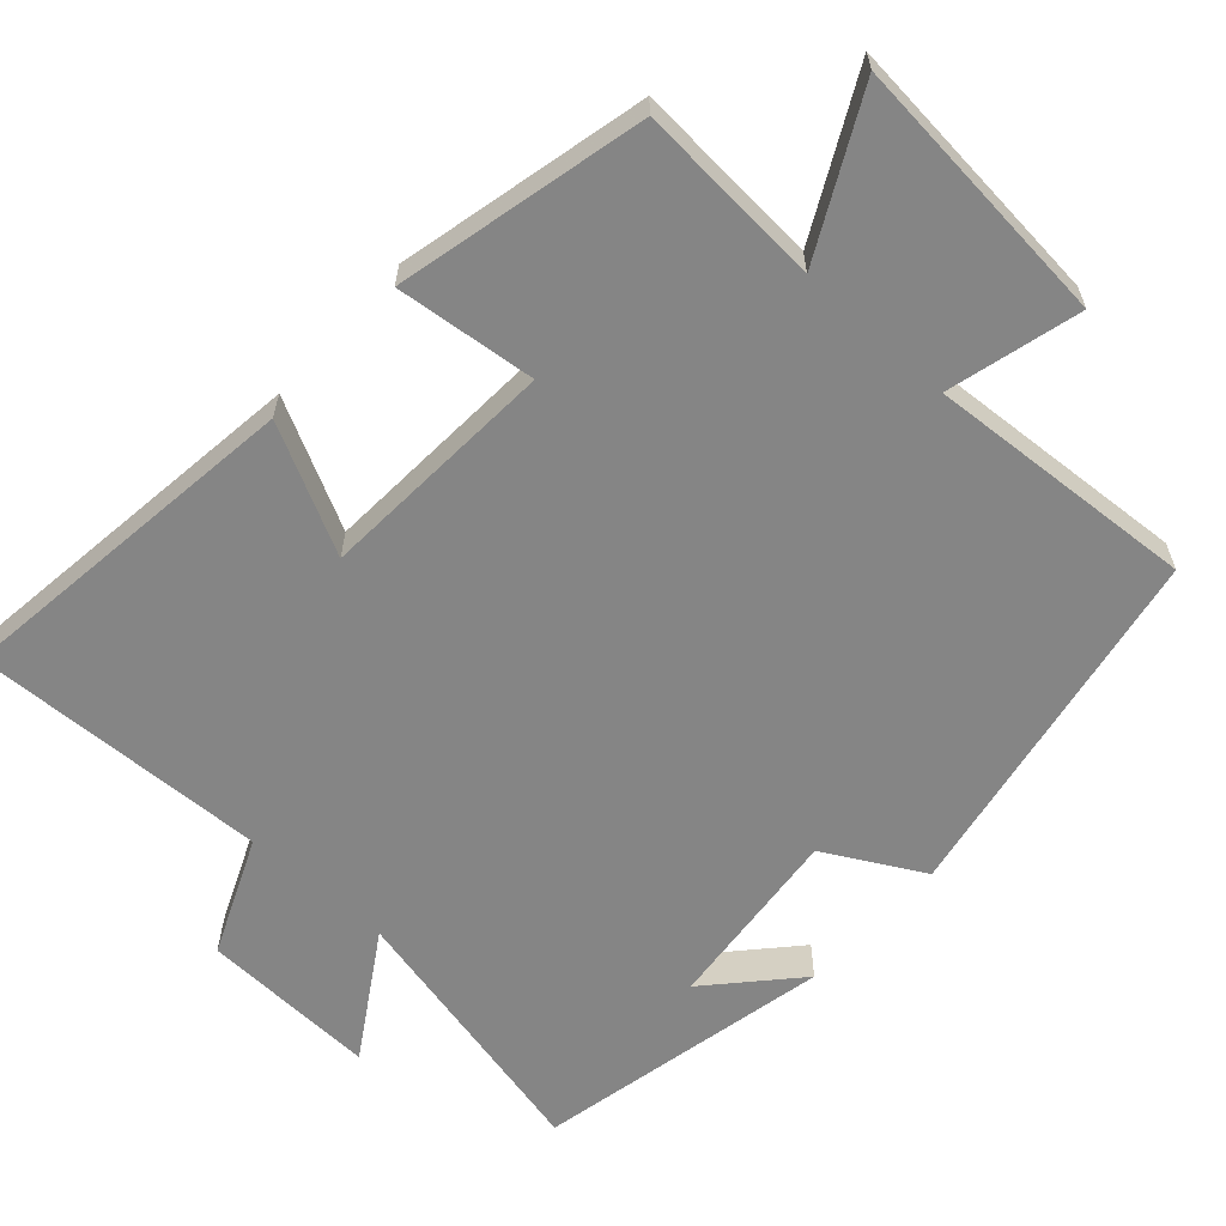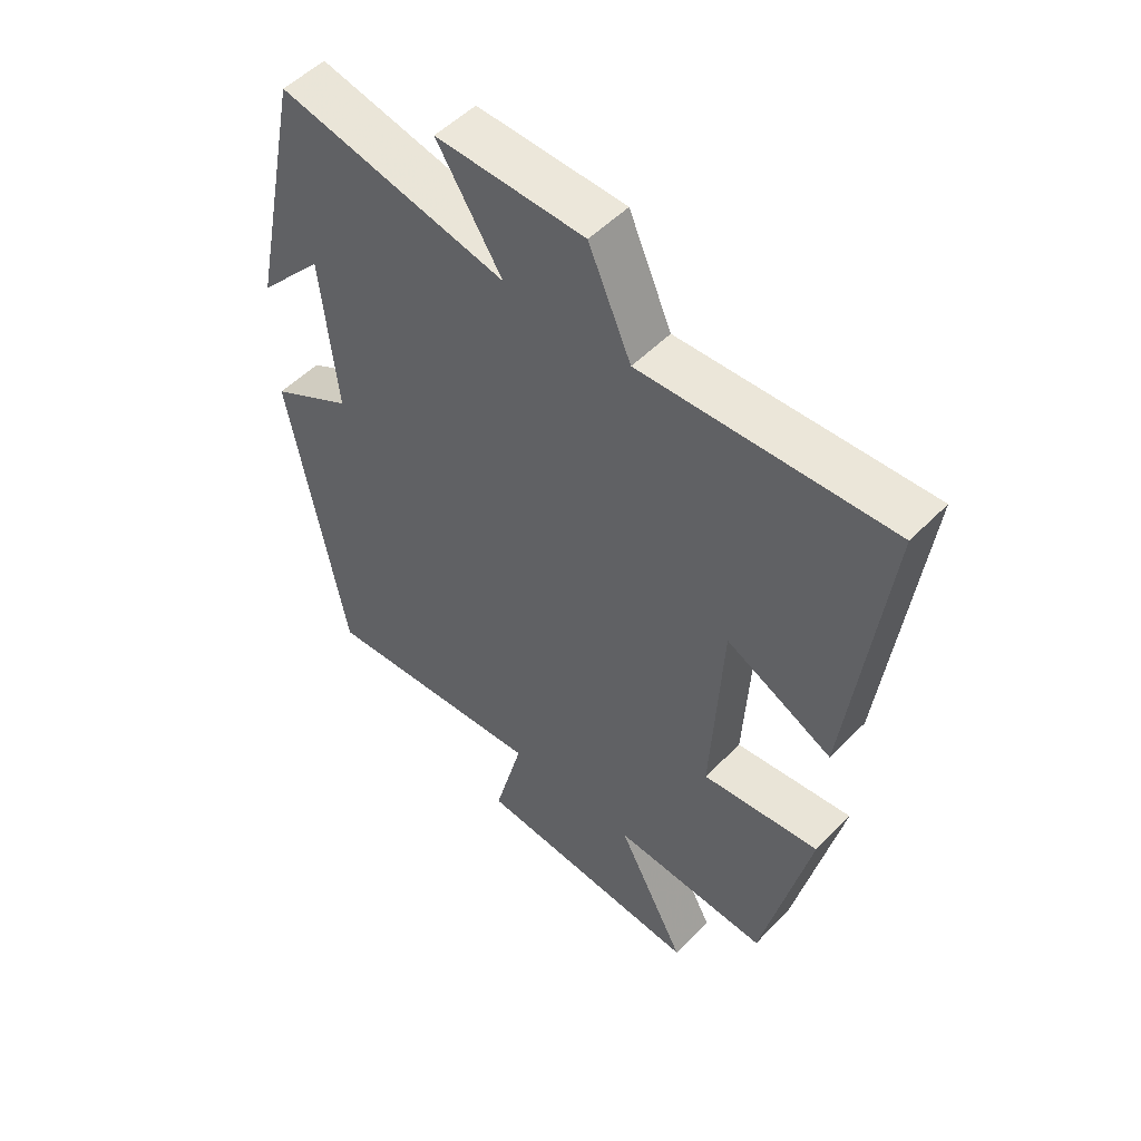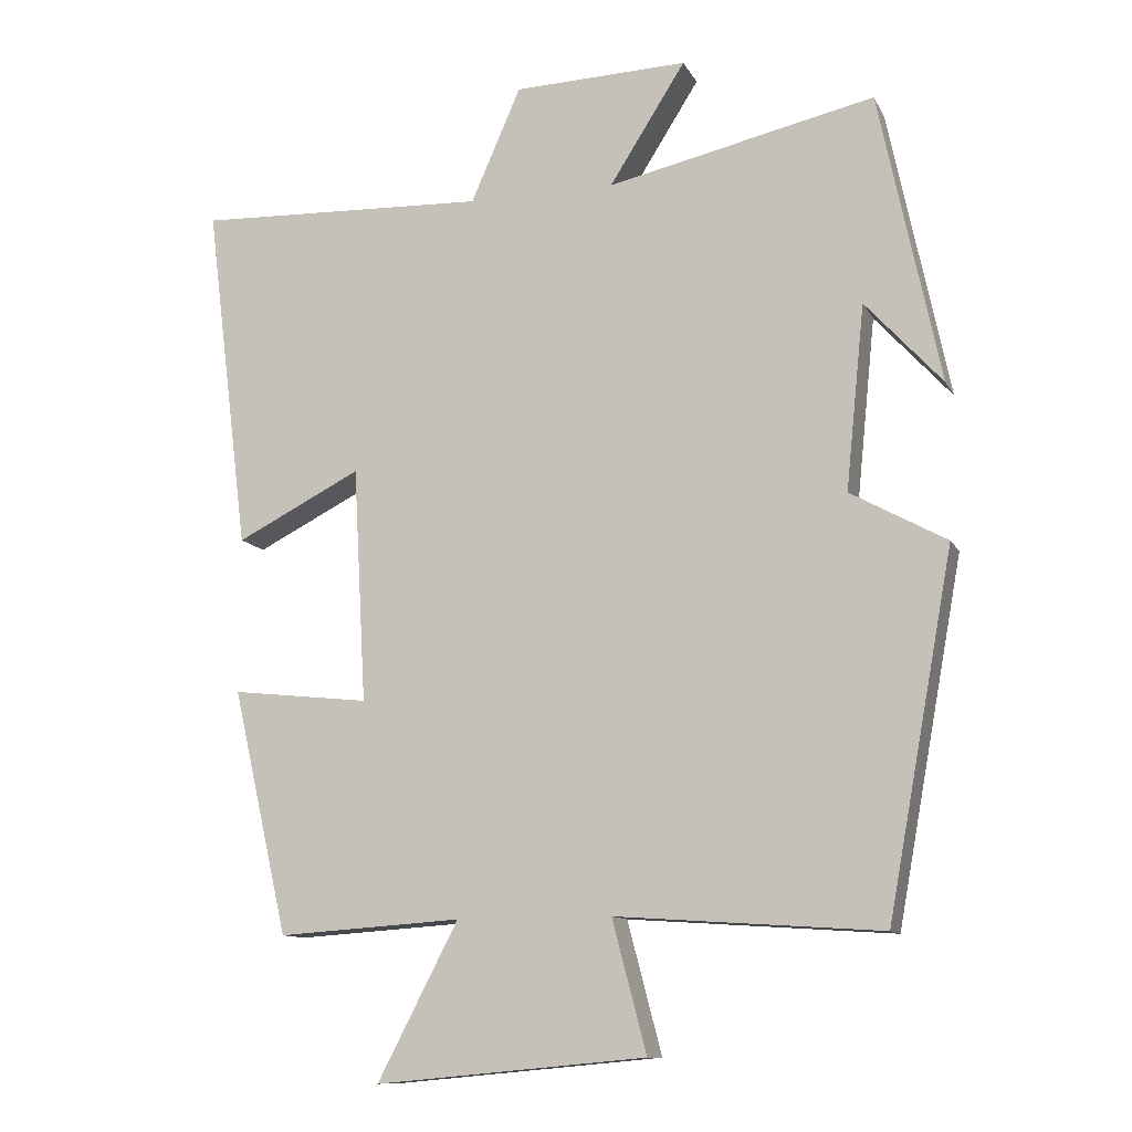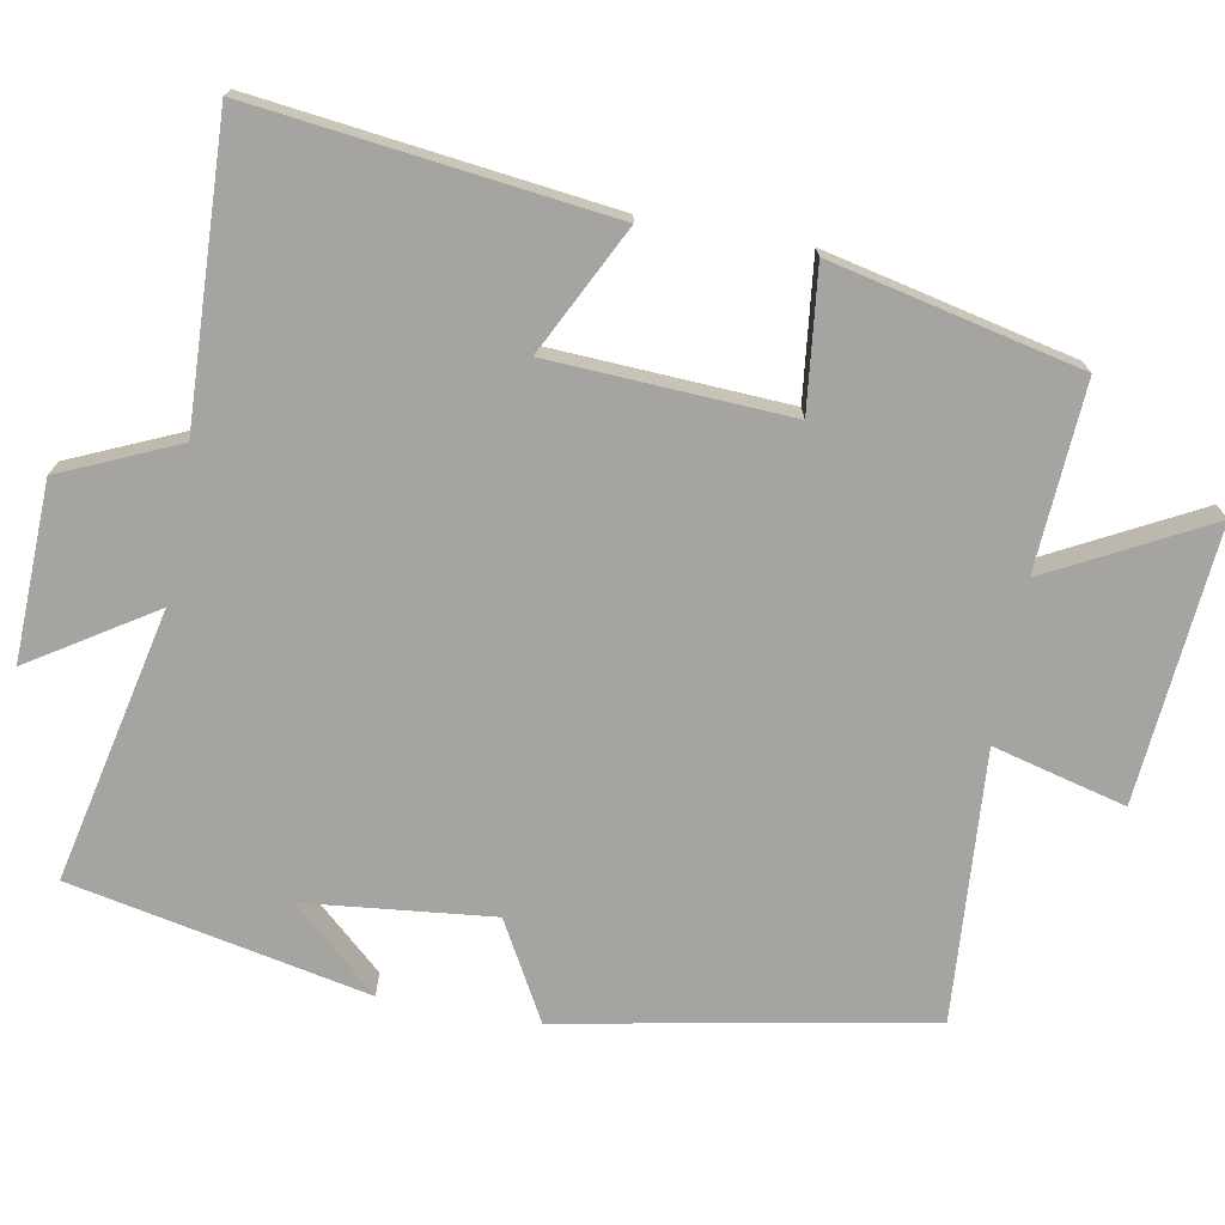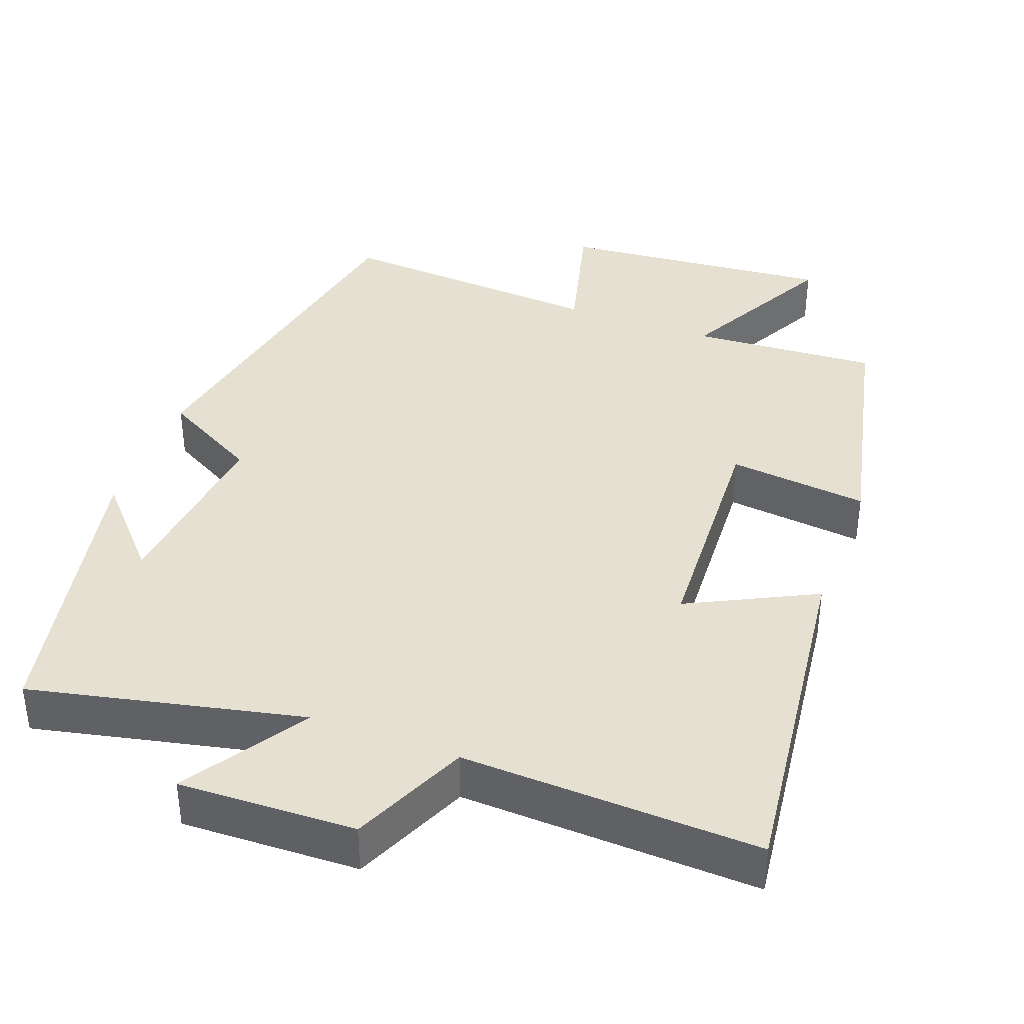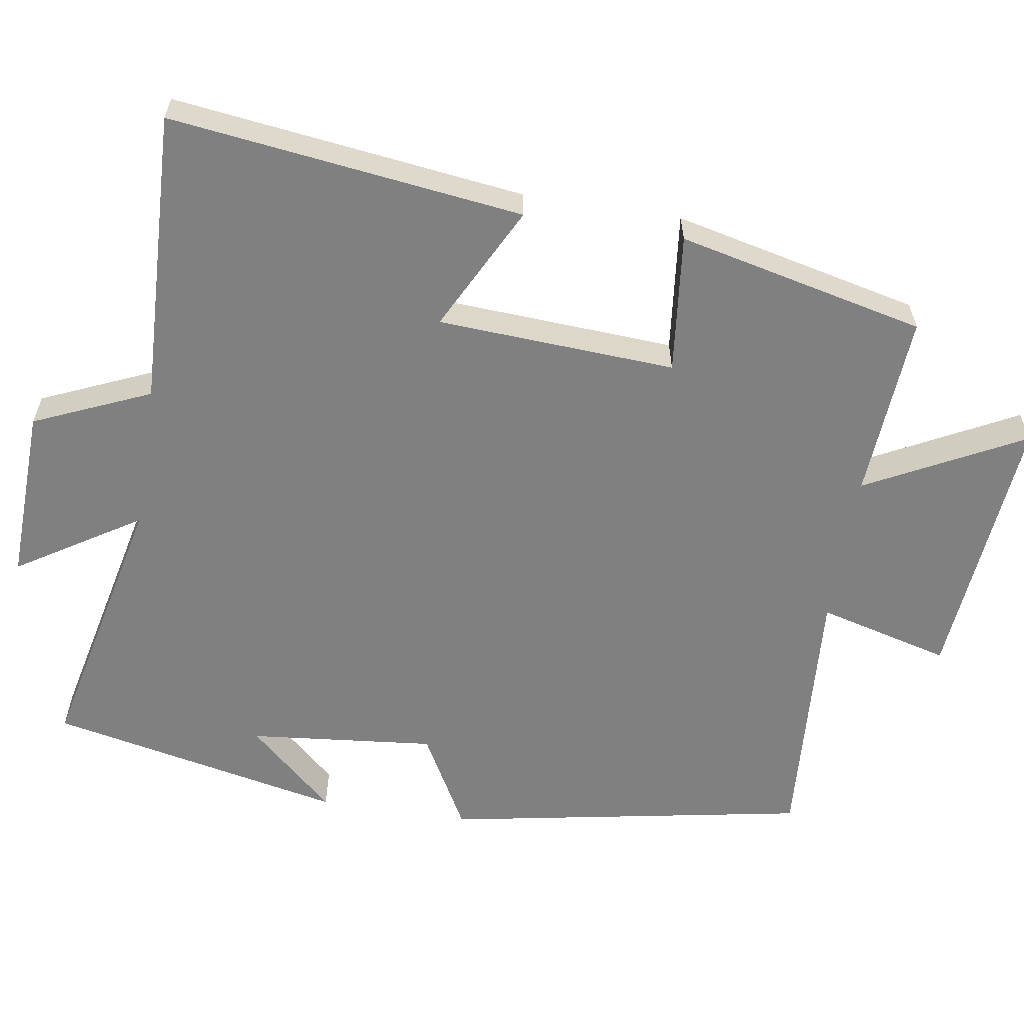
<metadata>
{"format":"obj","ext":"obj","renderer":"f3d","projection":"perspective","resolution":1024,"background":"white","views":[{"elev":-61.8,"azim":137.8,"up":"+Y"},{"elev":51.8,"azim":42.5,"up":"+Z"},{"elev":-11.4,"azim":-161.7,"up":"+Z"},{"elev":-73.2,"azim":79.8,"up":"+Y"},{"elev":38.5,"azim":20.6,"up":"+Y"},{"elev":-60.0,"azim":80.9,"up":"+Y"}]}
</metadata>
<code>
v -0.416 0.07 0.582
v -0.047 0.07 0.5
v -0.152 0.07 0.666
v 0.088 0.07 0.658
v 0.157 0.07 0.5
v 0.56 0.07 0.516
v 0.5 0.07 0.036
v 0.328 0.07 0.123
v 0.31 0.07 -0.201
v 0.5 0.07 -0.18
v 0.423 0.07 -0.517
v 0.17 0.07 -0.5
v 0.281 0.07 -0.714
v -0.091 0.07 -0.68
v -0.044 0.07 -0.5
v -0.409 0.07 -0.525
v -0.5 0.07 -0.031
v -0.368 0.07 0.042
v -0.394 0.07 0.296
v -0.5 0.07 0.179
v -0.416 0 0.582
v -0.047 0 0.5
v -0.152 0 0.666
v 0.088 0 0.658
v 0.157 0 0.5
v 0.56 0 0.516
v 0.5 0 0.036
v 0.328 0 0.123
v 0.31 0 -0.201
v 0.5 0 -0.18
v 0.423 0 -0.517
v 0.17 0 -0.5
v 0.281 0 -0.714
v -0.091 0 -0.68
v -0.044 0 -0.5
v -0.409 0 -0.525
v -0.5 0 -0.031
v -0.368 0 0.042
v -0.394 0 0.296
v -0.5 0 0.179
f 19 20 1
f 18 19 1 2
f 15 16 17 18
f 15 18 2
f 12 13 14 15
f 12 15 2
f 9 10 11 12
f 8 9 12 2
f 5 6 7 8
f 5 8 2 3
f 3 4 5
f 21 40 39
f 22 21 39 38
f 38 37 36 35
f 22 38 35
f 35 34 33 32
f 22 35 32
f 32 31 30 29
f 22 32 29 28
f 28 27 26 25
f 23 22 28 25
f 25 24 23
f 1 21 22 2
f 2 22 23 3
f 3 23 24 4
f 4 24 25 5
f 5 25 26 6
f 6 26 27 7
f 7 27 28 8
f 8 28 29 9
f 9 29 30 10
f 10 30 31 11
f 11 31 32 12
f 12 32 33 13
f 13 33 34 14
f 14 34 35 15
f 15 35 36 16
f 16 36 37 17
f 17 37 38 18
f 18 38 39 19
f 19 39 40 20
f 20 40 21 1

</code>
